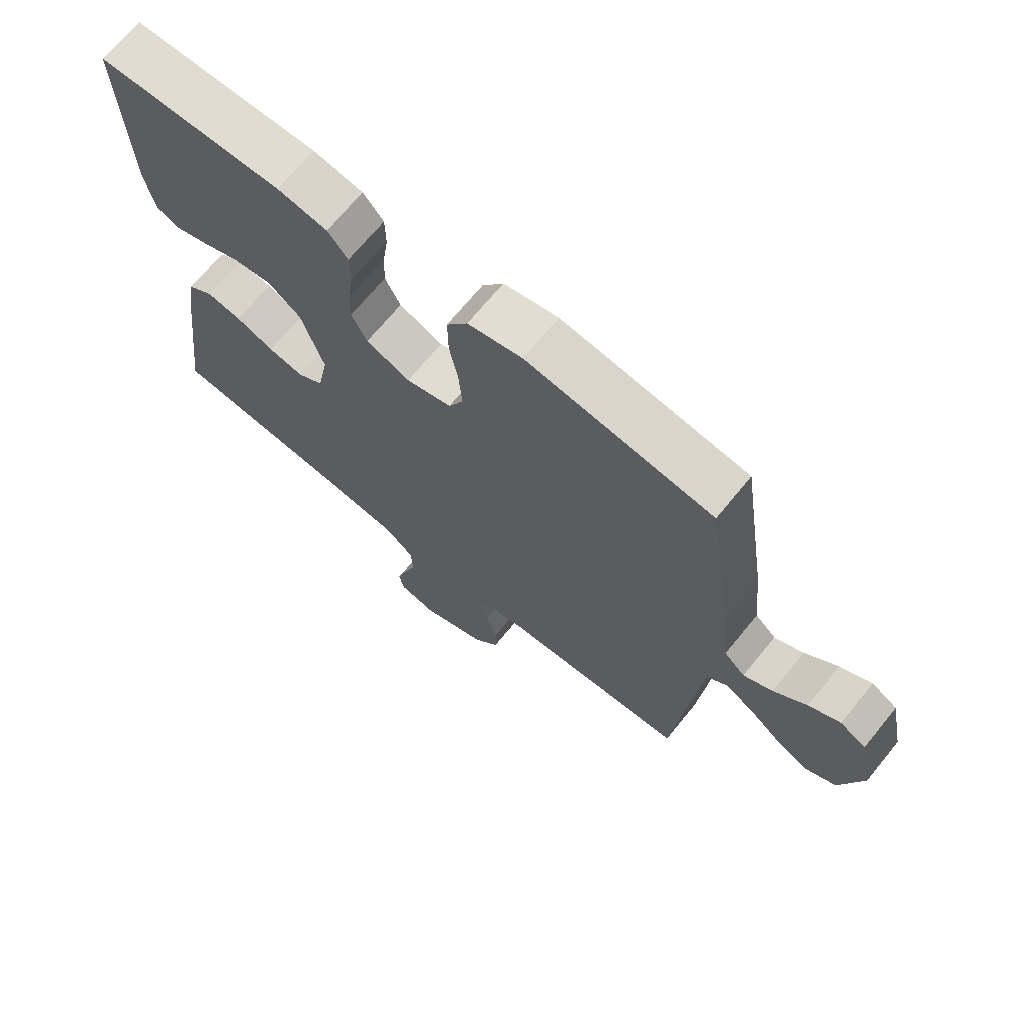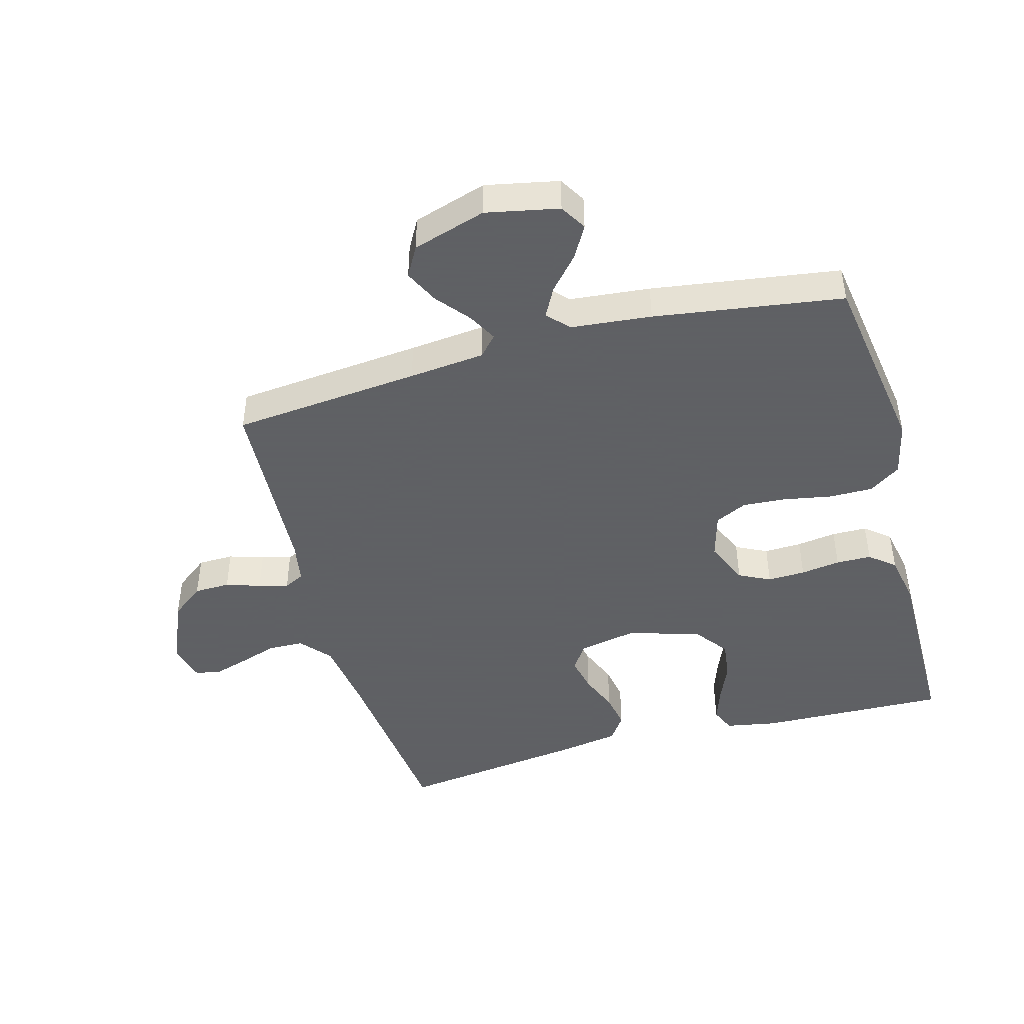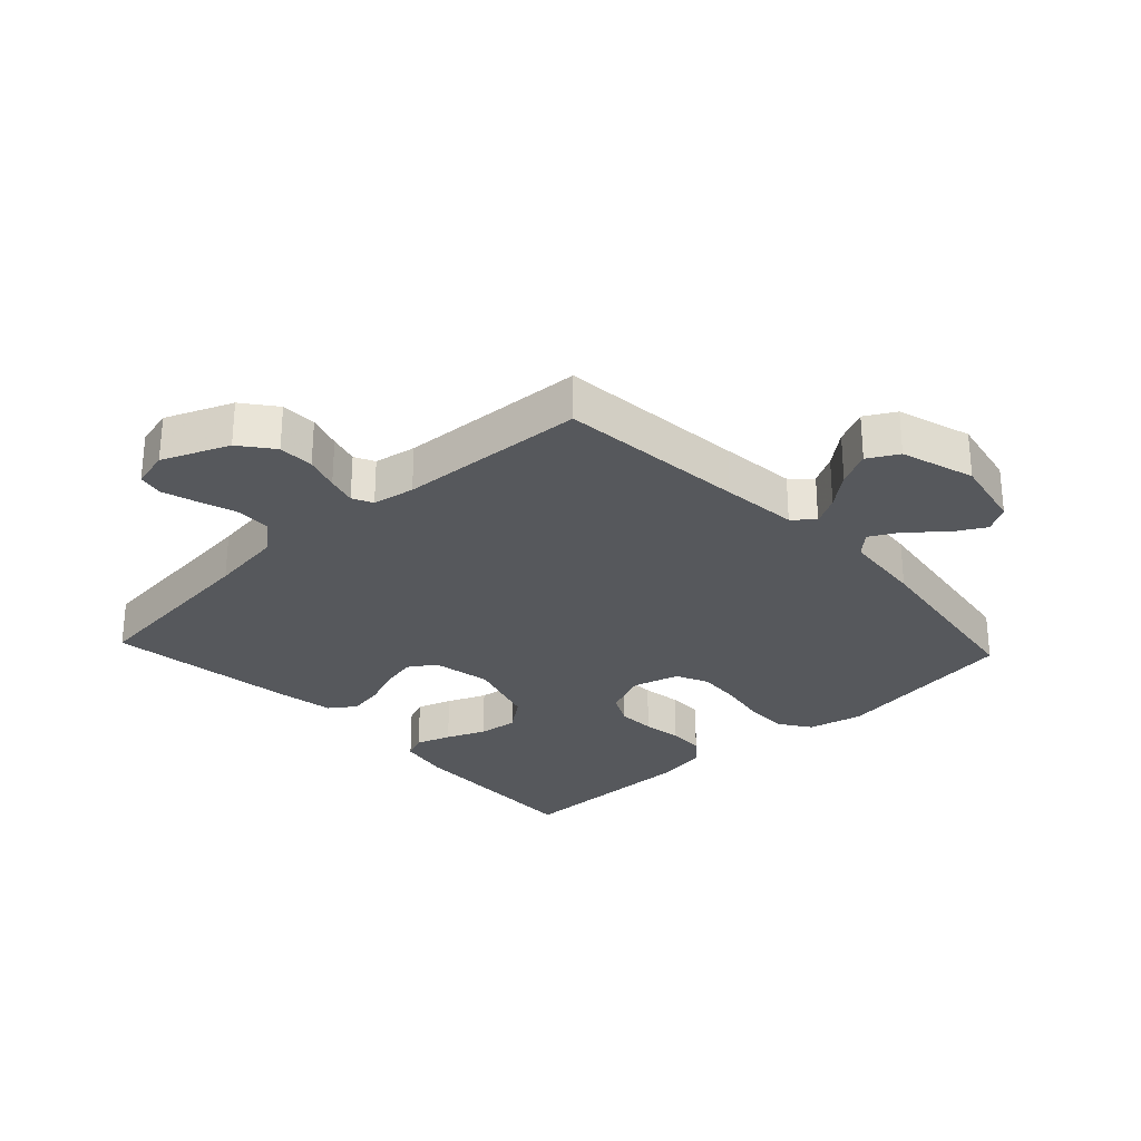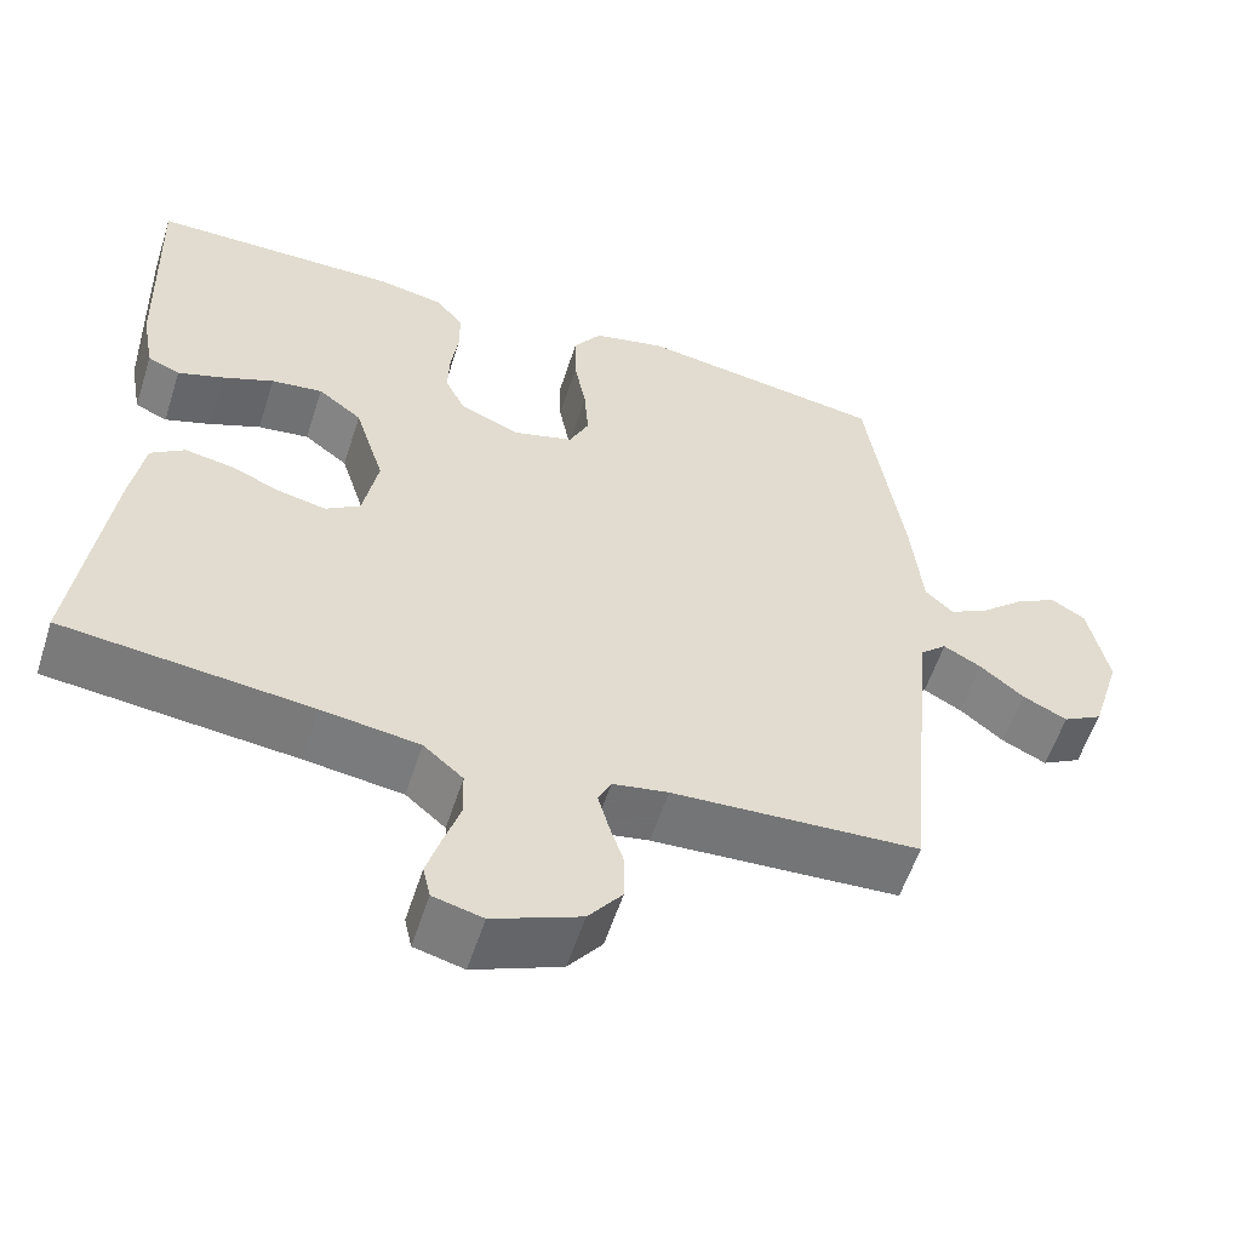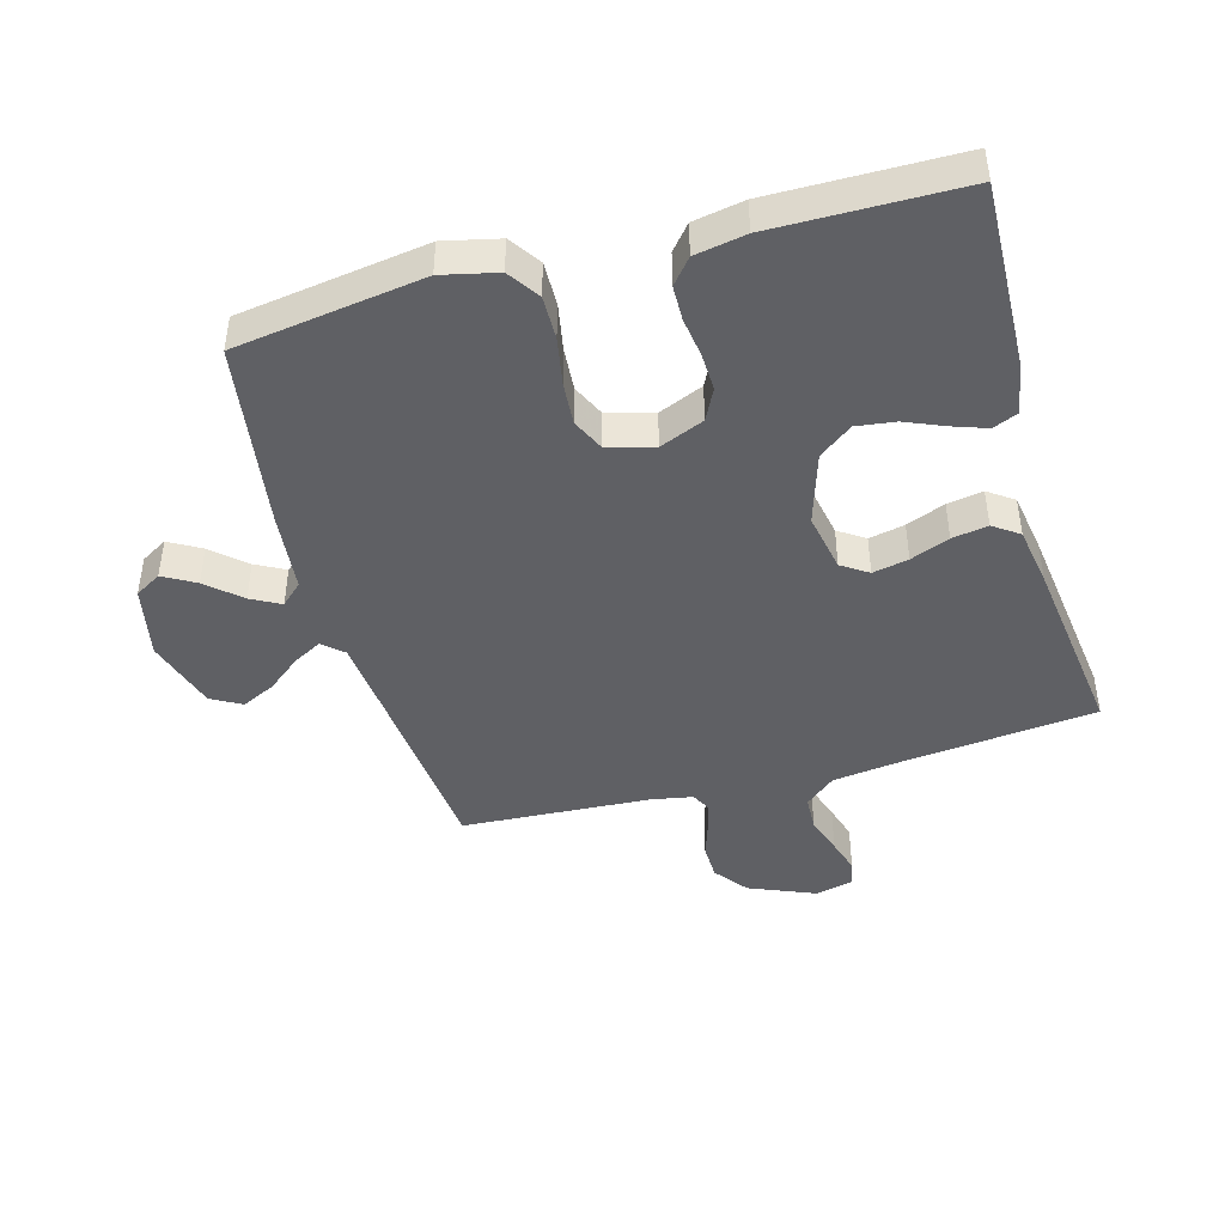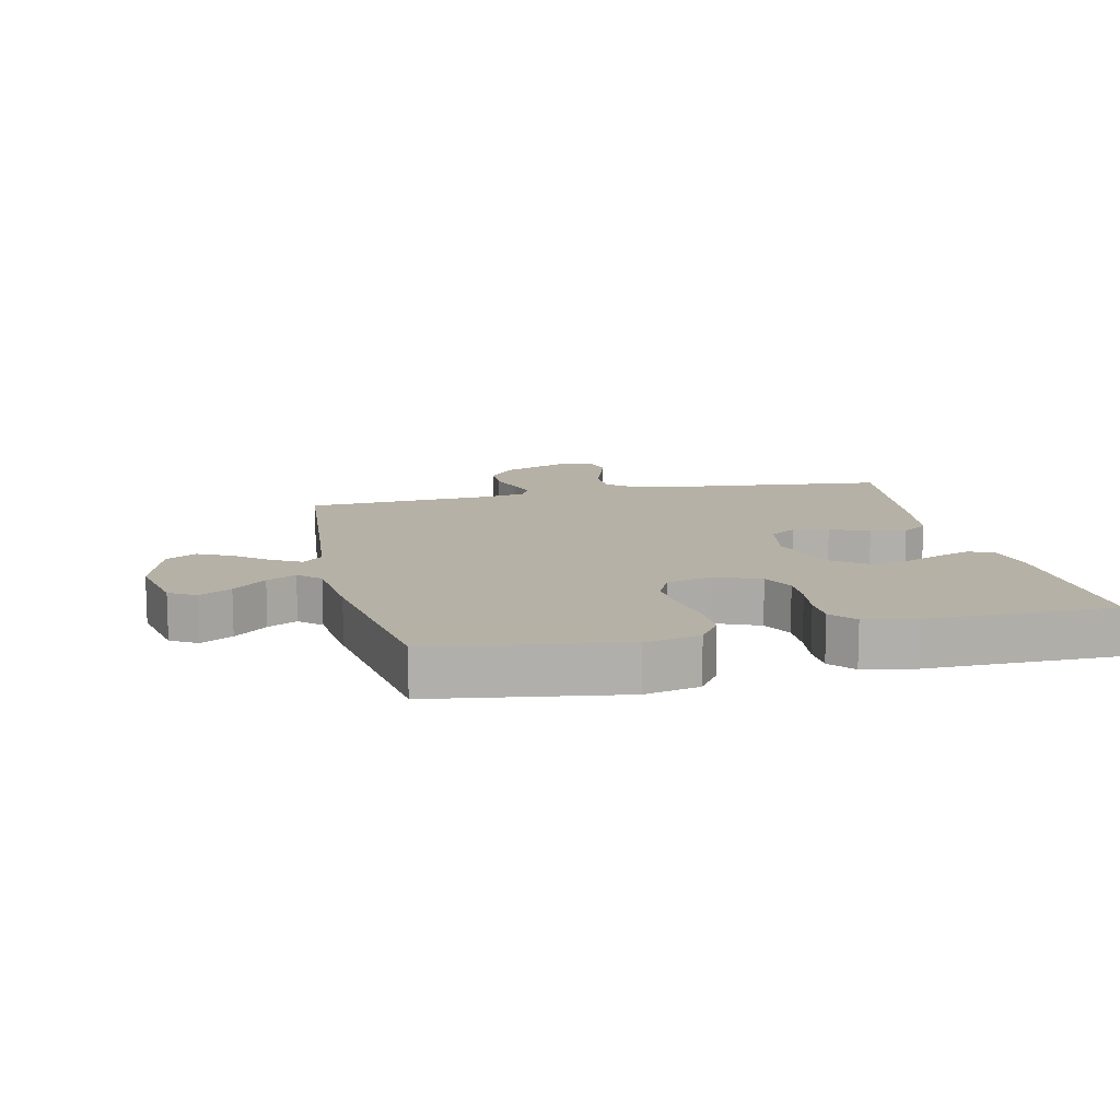
<metadata>
{"format":"obj","ext":"obj","renderer":"f3d","projection":"perspective","resolution":1024,"background":"white","views":[{"elev":69.5,"azim":-140.7,"up":"+Z"},{"elev":-45.3,"azim":-74.5,"up":"+Y"},{"elev":-28.3,"azim":-136.9,"up":"+Y"},{"elev":-57.1,"azim":162.2,"up":"+Z"},{"elev":-44.3,"azim":15.5,"up":"+Y"},{"elev":12.1,"azim":-12.8,"up":"+Y"}]}
</metadata>
<code>
v -0.5 0.07 -0.5
v -0.528 0.07 -0.2
v -0.54 0.07 -0.079
v -0.572 0.07 -0.05
v -0.618 0.07 -0.075
v -0.671 0.07 -0.118
v -0.725 0.07 -0.144
v -0.773 0.07 -0.117
v -0.809 0.07 0
v -0.785 0.07 0.116
v -0.743 0.07 0.141
v -0.692 0.07 0.112
v -0.639 0.07 0.065
v -0.592 0.07 0.04
v -0.558 0.07 0.072
v -0.545 0.07 0.2
v -0.5 0.07 0.5
v -0.2 0.07 0.545
v -0.112 0.07 0.525
v -0.078 0.07 0.475
v -0.079 0.07 0.405
v -0.093 0.07 0.329
v -0.098 0.07 0.26
v -0.074 0.07 0.209
v 0 0.07 0.188
v 0.071 0.07 0.218
v 0.096 0.07 0.268
v 0.094 0.07 0.328
v 0.085 0.07 0.391
v 0.086 0.07 0.447
v 0.119 0.07 0.487
v 0.2 0.07 0.502
v 0.5 0.07 0.5
v 0.49 0.07 0.2
v 0.475 0.07 0.119
v 0.436 0.07 0.102
v 0.381 0.07 0.121
v 0.319 0.07 0.147
v 0.257 0.07 0.155
v 0.204 0.07 0.115
v 0.168 0.07 0
v 0.186 0.07 -0.094
v 0.228 0.07 -0.122
v 0.285 0.07 -0.11
v 0.347 0.07 -0.085
v 0.404 0.07 -0.075
v 0.445 0.07 -0.104
v 0.461 0.07 -0.2
v 0.5 0.07 -0.5
v 0.2 0.07 -0.532
v 0.082 0.07 -0.548
v 0.034 0.07 -0.589
v 0.032 0.07 -0.645
v 0.052 0.07 -0.706
v 0.069 0.07 -0.762
v 0.06 0.07 -0.802
v 0 0.07 -0.817
v -0.106 0.07 -0.773
v -0.147 0.07 -0.72
v -0.148 0.07 -0.663
v -0.13 0.07 -0.608
v -0.117 0.07 -0.561
v -0.133 0.07 -0.529
v -0.2 0.07 -0.517
v -0.5 0 -0.5
v -0.528 0 -0.2
v -0.54 0 -0.079
v -0.572 0 -0.05
v -0.618 0 -0.075
v -0.671 0 -0.118
v -0.725 0 -0.144
v -0.773 0 -0.117
v -0.809 0 0
v -0.785 0 0.116
v -0.743 0 0.141
v -0.692 0 0.112
v -0.639 0 0.065
v -0.592 0 0.04
v -0.558 0 0.072
v -0.545 0 0.2
v -0.5 0 0.5
v -0.2 0 0.545
v -0.112 0 0.525
v -0.078 0 0.475
v -0.079 0 0.405
v -0.093 0 0.329
v -0.098 0 0.26
v -0.074 0 0.209
v 0 0 0.188
v 0.071 0 0.218
v 0.096 0 0.268
v 0.094 0 0.328
v 0.085 0 0.391
v 0.086 0 0.447
v 0.119 0 0.487
v 0.2 0 0.502
v 0.5 0 0.5
v 0.49 0 0.2
v 0.475 0 0.119
v 0.436 0 0.102
v 0.381 0 0.121
v 0.319 0 0.147
v 0.257 0 0.155
v 0.204 0 0.115
v 0.168 0 0
v 0.186 0 -0.094
v 0.228 0 -0.122
v 0.285 0 -0.11
v 0.347 0 -0.085
v 0.404 0 -0.075
v 0.445 0 -0.104
v 0.461 0 -0.2
v 0.5 0 -0.5
v 0.2 0 -0.532
v 0.082 0 -0.548
v 0.034 0 -0.589
v 0.032 0 -0.645
v 0.052 0 -0.706
v 0.069 0 -0.762
v 0.06 0 -0.802
v 0 0 -0.817
v -0.106 0 -0.773
v -0.147 0 -0.72
v -0.148 0 -0.663
v -0.13 0 -0.608
v -0.117 0 -0.561
v -0.133 0 -0.529
v -0.2 0 -0.517
f 58 59 60 61
f 58 61 62
f 57 58 62
f 56 57 62
f 53 54 55 56
f 53 56 62 63
f 47 48 49 50
f 47 50 51
f 44 45 46 47
f 43 44 47 51
f 42 43 51 52
f 35 36 37 38
f 33 34 35 38
f 33 38 39
f 32 33 39 40
f 28 29 30 31
f 27 28 31 32
f 19 20 21 22
f 19 22 23
f 18 19 23
f 15 16 17 18
f 15 18 23
f 14 15 23 24
f 10 11 12 13
f 10 13 14
f 9 10 14
f 8 9 14
f 5 6 7 8
f 4 5 8 14
f 3 4 14 24
f 64 1 2
f 63 64 2 3
f 52 53 63 3
f 41 42 52 3
f 27 32 40 41
f 26 27 41
f 25 26 41 3
f 3 24 25
f 125 124 123 122
f 126 125 122
f 126 122 121
f 126 121 120
f 120 119 118 117
f 127 126 120 117
f 114 113 112 111
f 115 114 111
f 111 110 109 108
f 115 111 108 107
f 116 115 107 106
f 102 101 100 99
f 102 99 98 97
f 103 102 97
f 104 103 97 96
f 95 94 93 92
f 96 95 92 91
f 86 85 84 83
f 87 86 83
f 87 83 82
f 82 81 80 79
f 87 82 79
f 88 87 79 78
f 77 76 75 74
f 78 77 74
f 78 74 73
f 78 73 72
f 72 71 70 69
f 78 72 69 68
f 88 78 68 67
f 66 65 128
f 67 66 128 127
f 67 127 117 116
f 67 116 106 105
f 105 104 96 91
f 105 91 90
f 67 105 90 89
f 89 88 67
f 1 65 66 2
f 2 66 67 3
f 3 67 68 4
f 4 68 69 5
f 5 69 70 6
f 6 70 71 7
f 7 71 72 8
f 8 72 73 9
f 9 73 74 10
f 10 74 75 11
f 11 75 76 12
f 12 76 77 13
f 13 77 78 14
f 14 78 79 15
f 15 79 80 16
f 16 80 81 17
f 17 81 82 18
f 18 82 83 19
f 19 83 84 20
f 20 84 85 21
f 21 85 86 22
f 22 86 87 23
f 23 87 88 24
f 24 88 89 25
f 25 89 90 26
f 26 90 91 27
f 27 91 92 28
f 28 92 93 29
f 29 93 94 30
f 30 94 95 31
f 31 95 96 32
f 32 96 97 33
f 33 97 98 34
f 34 98 99 35
f 35 99 100 36
f 36 100 101 37
f 37 101 102 38
f 38 102 103 39
f 39 103 104 40
f 40 104 105 41
f 41 105 106 42
f 42 106 107 43
f 43 107 108 44
f 44 108 109 45
f 45 109 110 46
f 46 110 111 47
f 47 111 112 48
f 48 112 113 49
f 49 113 114 50
f 50 114 115 51
f 51 115 116 52
f 52 116 117 53
f 53 117 118 54
f 54 118 119 55
f 55 119 120 56
f 56 120 121 57
f 57 121 122 58
f 58 122 123 59
f 59 123 124 60
f 60 124 125 61
f 61 125 126 62
f 62 126 127 63
f 63 127 128 64
f 64 128 65 1

</code>
